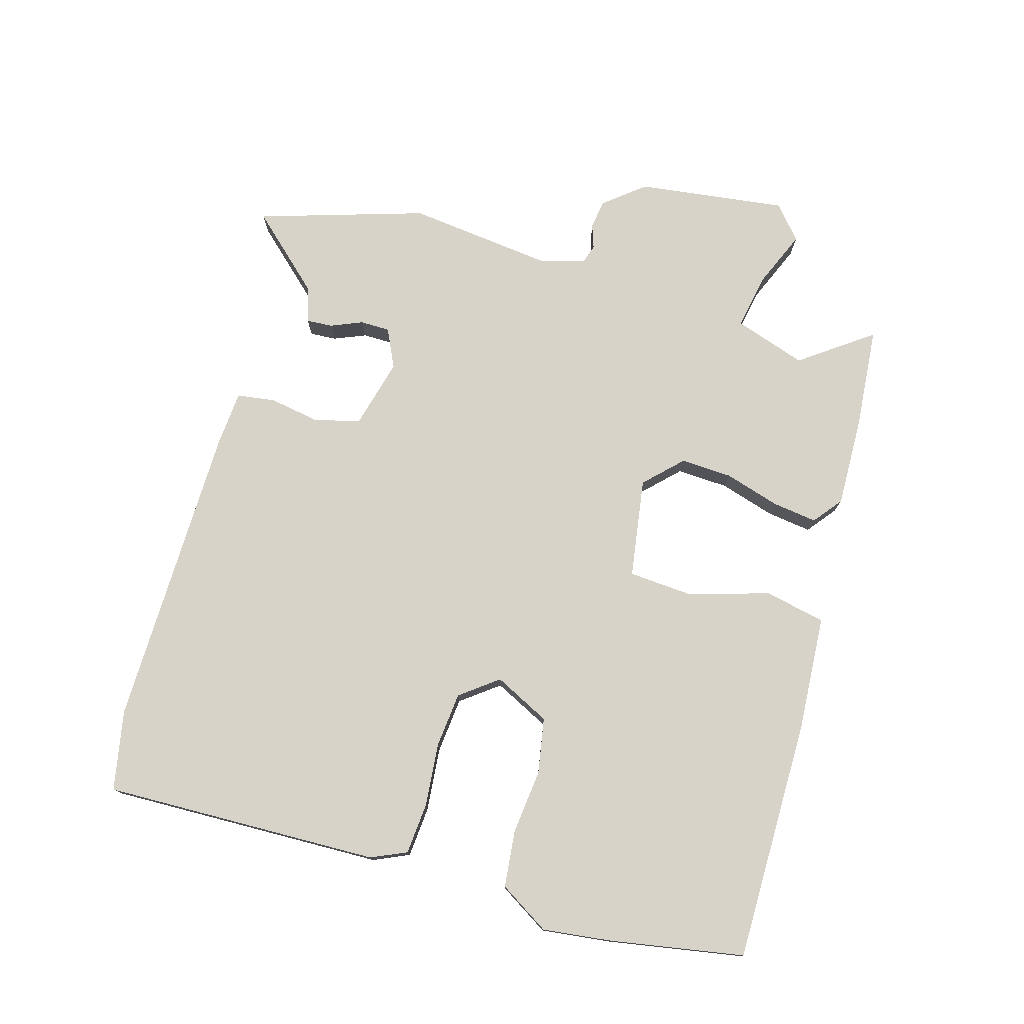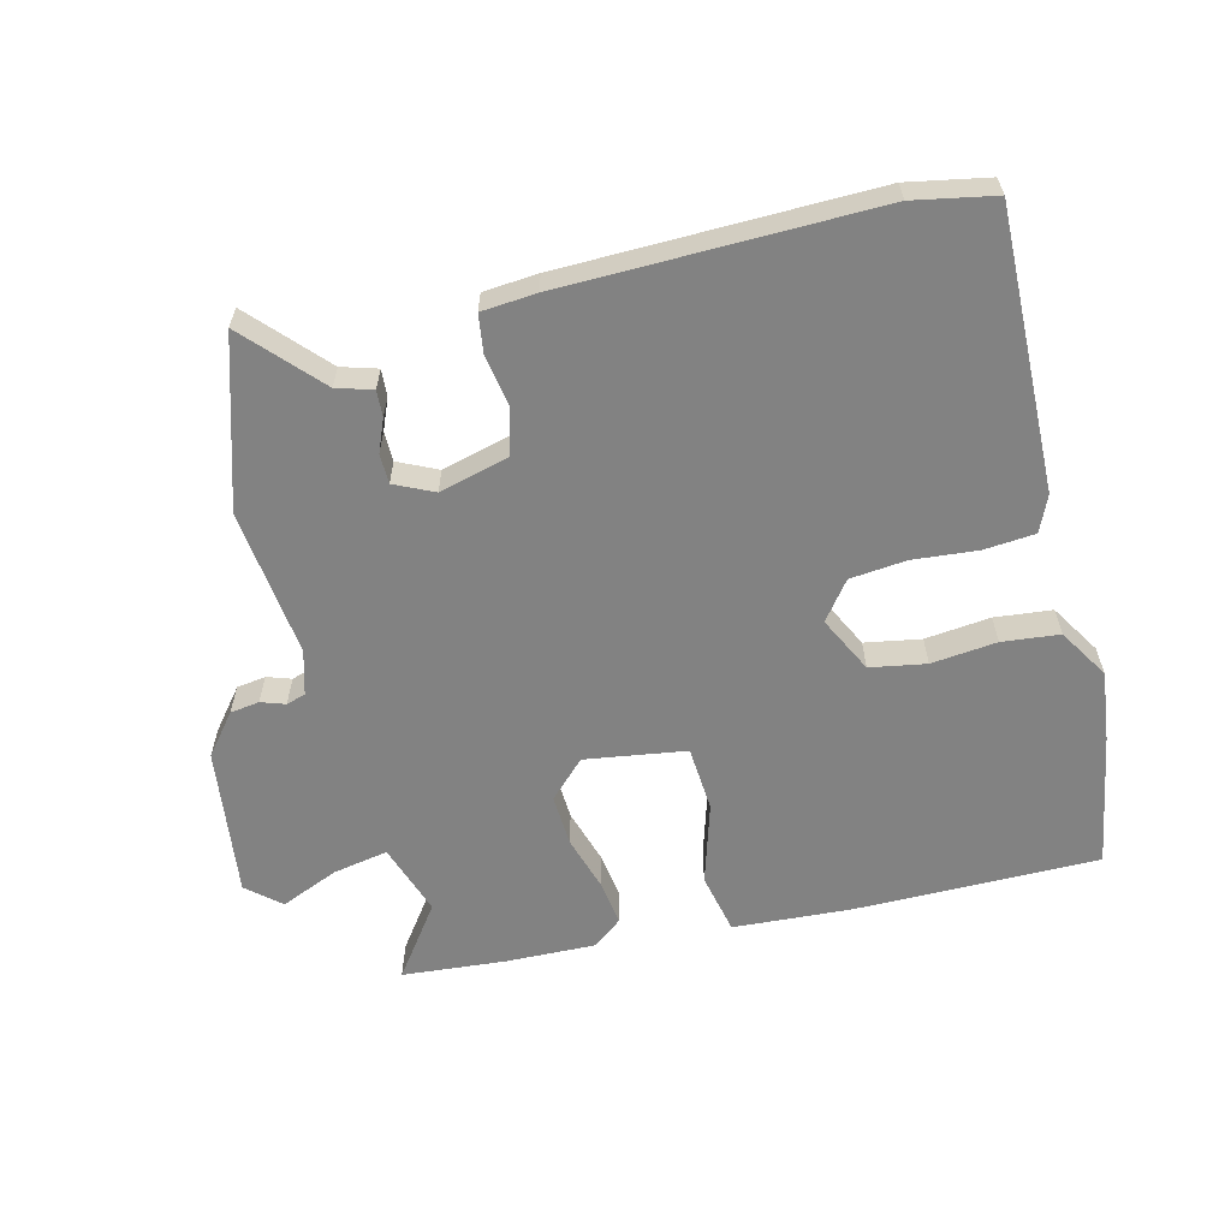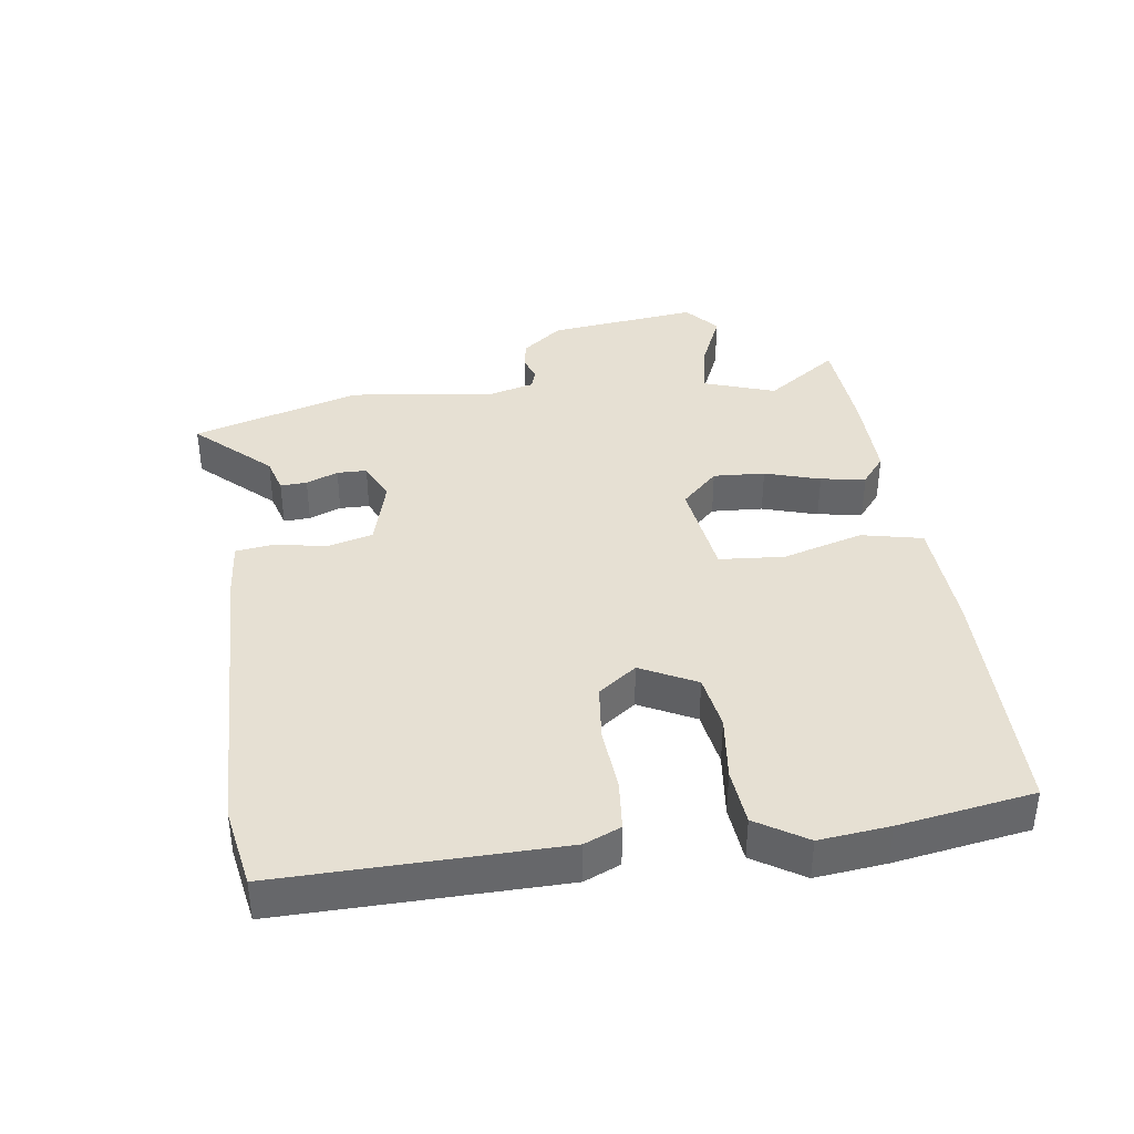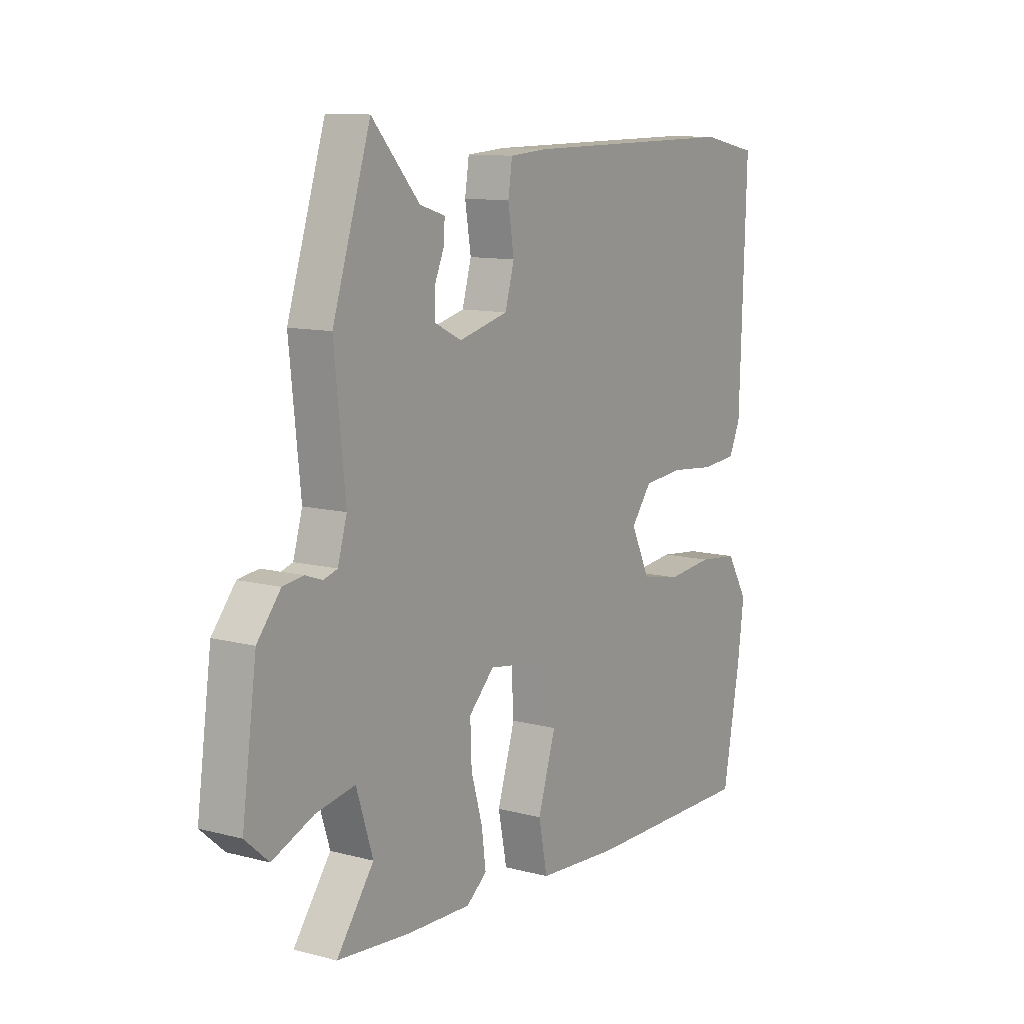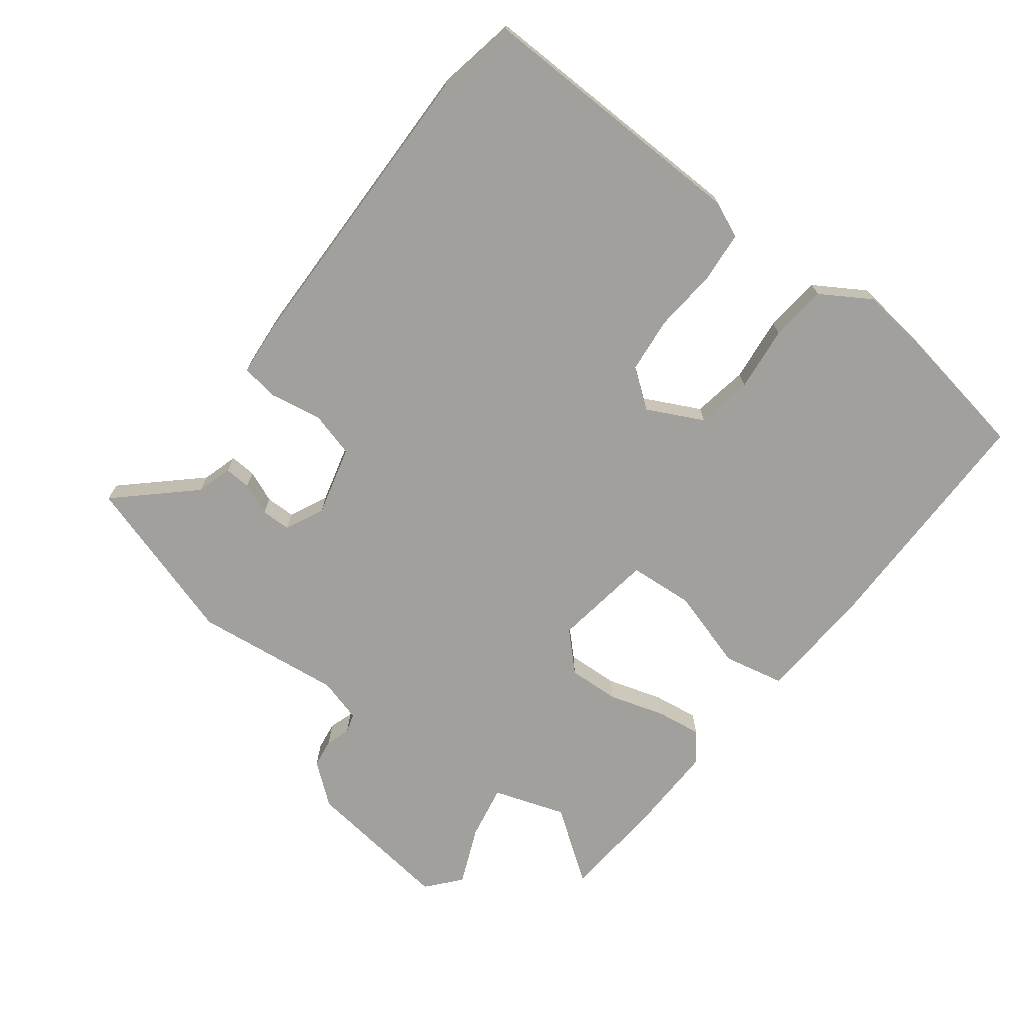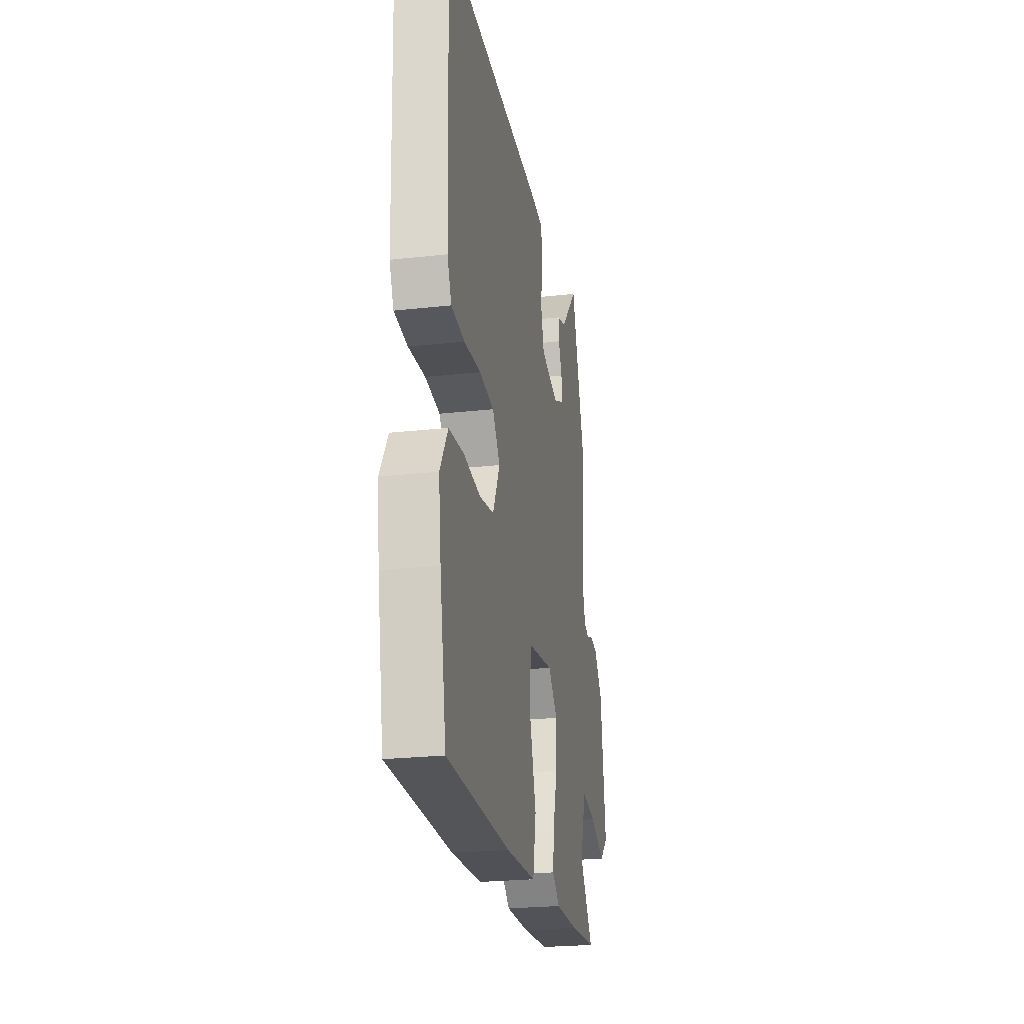
<metadata>
{"format":"obj","ext":"obj","renderer":"f3d","projection":"perspective","resolution":1024,"background":"white","views":[{"elev":76.7,"azim":106.6,"up":"+Y"},{"elev":-60.7,"azim":14.6,"up":"+Y"},{"elev":38.4,"azim":83.2,"up":"+Y"},{"elev":11.0,"azim":-57.1,"up":"+Z"},{"elev":-71.7,"azim":53.3,"up":"+Y"},{"elev":-24.6,"azim":100.3,"up":"+Z"}]}
</metadata>
<code>
v 0.405 0.07 0.519
v 0.529 0.07 0.494
v 0.514 0.07 0.064
v 0.489 0.07 0.009
v 0.41 0.07 0.003
v 0.311 0.07 0.013
v 0.224 0.07 0.005
v 0.179 0.07 -0.053
v 0.221 0.07 -0.14
v 0.307 0.07 -0.156
v 0.408 0.07 -0.146
v 0.496 0.07 -0.156
v 0.543 0.07 -0.234
v 0.529 0.07 -0.342
v 0.491 0.07 -0.549
v 0.114 0.07 -0.545
v -0.066 0.07 -0.532
v -0.085 0.07 -0.437
v -0.046 0.07 -0.313
v -0.052 0.07 -0.212
v -0.207 0.07 -0.187
v -0.263 0.07 -0.242
v -0.26 0.07 -0.322
v -0.235 0.07 -0.408
v -0.226 0.07 -0.478
v -0.271 0.07 -0.513
v -0.411 0.07 -0.508
v -0.57 0.07 -0.493
v -0.489 0.07 -0.383
v -0.525 0.07 -0.271
v -0.61 0.07 -0.286
v -0.7 0.07 -0.323
v -0.751 0.07 -0.278
v -0.719 0.07 -0.047
v -0.668 0.07 0.015
v -0.623 0.07 0.021
v -0.586 0.07 0.008
v -0.556 0.07 0.017
v -0.536 0.07 0.085
v -0.56 0.07 0.313
v -0.477 0.07 0.571
v -0.373 0.07 0.456
v -0.318 0.07 0.439
v -0.321 0.07 0.398
v -0.342 0.07 0.349
v -0.342 0.07 0.303
v -0.282 0.07 0.274
v -0.174 0.07 0.301
v -0.154 0.07 0.371
v -0.167 0.07 0.451
v -0.158 0.07 0.51
v -0.074 0.07 0.516
v 0.405 0 0.519
v 0.529 0 0.494
v 0.514 0 0.064
v 0.489 0 0.009
v 0.41 0 0.003
v 0.311 0 0.013
v 0.224 0 0.005
v 0.179 0 -0.053
v 0.221 0 -0.14
v 0.307 0 -0.156
v 0.408 0 -0.146
v 0.496 0 -0.156
v 0.543 0 -0.234
v 0.529 0 -0.342
v 0.491 0 -0.549
v 0.114 0 -0.545
v -0.066 0 -0.532
v -0.085 0 -0.437
v -0.046 0 -0.313
v -0.052 0 -0.212
v -0.207 0 -0.187
v -0.263 0 -0.242
v -0.26 0 -0.322
v -0.235 0 -0.408
v -0.226 0 -0.478
v -0.271 0 -0.513
v -0.411 0 -0.508
v -0.57 0 -0.493
v -0.489 0 -0.383
v -0.525 0 -0.271
v -0.61 0 -0.286
v -0.7 0 -0.323
v -0.751 0 -0.278
v -0.719 0 -0.047
v -0.668 0 0.015
v -0.623 0 0.021
v -0.586 0 0.008
v -0.556 0 0.017
v -0.536 0 0.085
v -0.56 0 0.313
v -0.477 0 0.571
v -0.373 0 0.456
v -0.318 0 0.439
v -0.321 0 0.398
v -0.342 0 0.349
v -0.342 0 0.303
v -0.282 0 0.274
v -0.174 0 0.301
v -0.154 0 0.371
v -0.167 0 0.451
v -0.158 0 0.51
v -0.074 0 0.516
f 49 50 51 52
f 48 49 52 1
f 42 43 44 45
f 42 45 46
f 39 40 41 42
f 38 39 42 46
f 34 35 36 37
f 34 37 38
f 31 32 33 34
f 30 31 34 38
f 29 30 38 46
f 27 28 29
f 23 24 25 26
f 22 23 26 27
f 16 17 18 19
f 16 19 20
f 15 16 20
f 14 15 20
f 13 14 20
f 10 11 12 13
f 9 10 13 20
f 8 9 20 21
f 3 4 5 6
f 3 6 7
f 48 1 2 3
f 47 48 3 7
f 22 27 29 46
f 21 22 46 47
f 7 8 21 47
f 104 103 102 101
f 53 104 101 100
f 97 96 95 94
f 98 97 94
f 94 93 92 91
f 98 94 91 90
f 89 88 87 86
f 90 89 86
f 86 85 84 83
f 90 86 83 82
f 98 90 82 81
f 81 80 79
f 78 77 76 75
f 79 78 75 74
f 71 70 69 68
f 72 71 68
f 72 68 67
f 72 67 66
f 72 66 65
f 65 64 63 62
f 72 65 62 61
f 73 72 61 60
f 58 57 56 55
f 59 58 55
f 55 54 53 100
f 59 55 100 99
f 98 81 79 74
f 99 98 74 73
f 99 73 60 59
f 1 53 54 2
f 2 54 55 3
f 3 55 56 4
f 4 56 57 5
f 5 57 58 6
f 6 58 59 7
f 7 59 60 8
f 8 60 61 9
f 9 61 62 10
f 10 62 63 11
f 11 63 64 12
f 12 64 65 13
f 13 65 66 14
f 14 66 67 15
f 15 67 68 16
f 16 68 69 17
f 17 69 70 18
f 18 70 71 19
f 19 71 72 20
f 20 72 73 21
f 21 73 74 22
f 22 74 75 23
f 23 75 76 24
f 24 76 77 25
f 25 77 78 26
f 26 78 79 27
f 27 79 80 28
f 28 80 81 29
f 29 81 82 30
f 30 82 83 31
f 31 83 84 32
f 32 84 85 33
f 33 85 86 34
f 34 86 87 35
f 35 87 88 36
f 36 88 89 37
f 37 89 90 38
f 38 90 91 39
f 39 91 92 40
f 40 92 93 41
f 41 93 94 42
f 42 94 95 43
f 43 95 96 44
f 44 96 97 45
f 45 97 98 46
f 46 98 99 47
f 47 99 100 48
f 48 100 101 49
f 49 101 102 50
f 50 102 103 51
f 51 103 104 52
f 52 104 53 1

</code>
